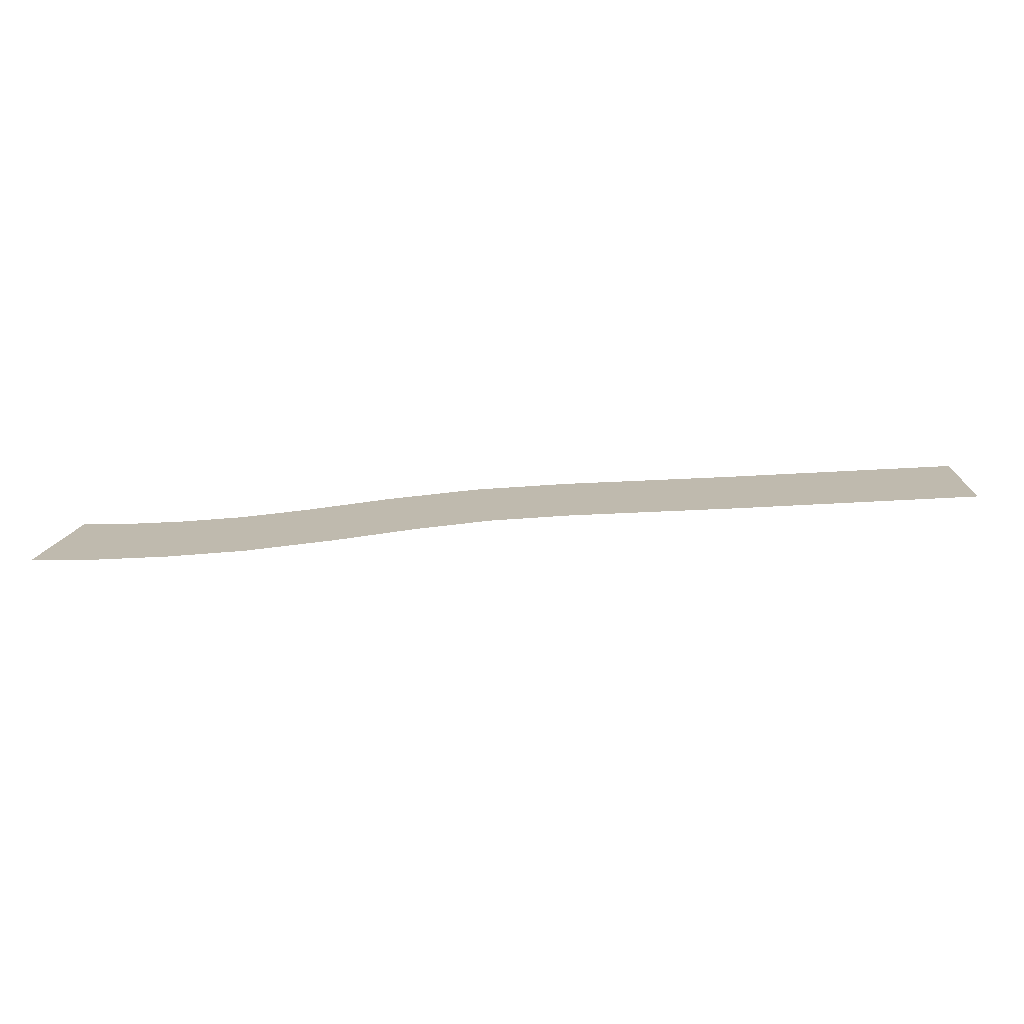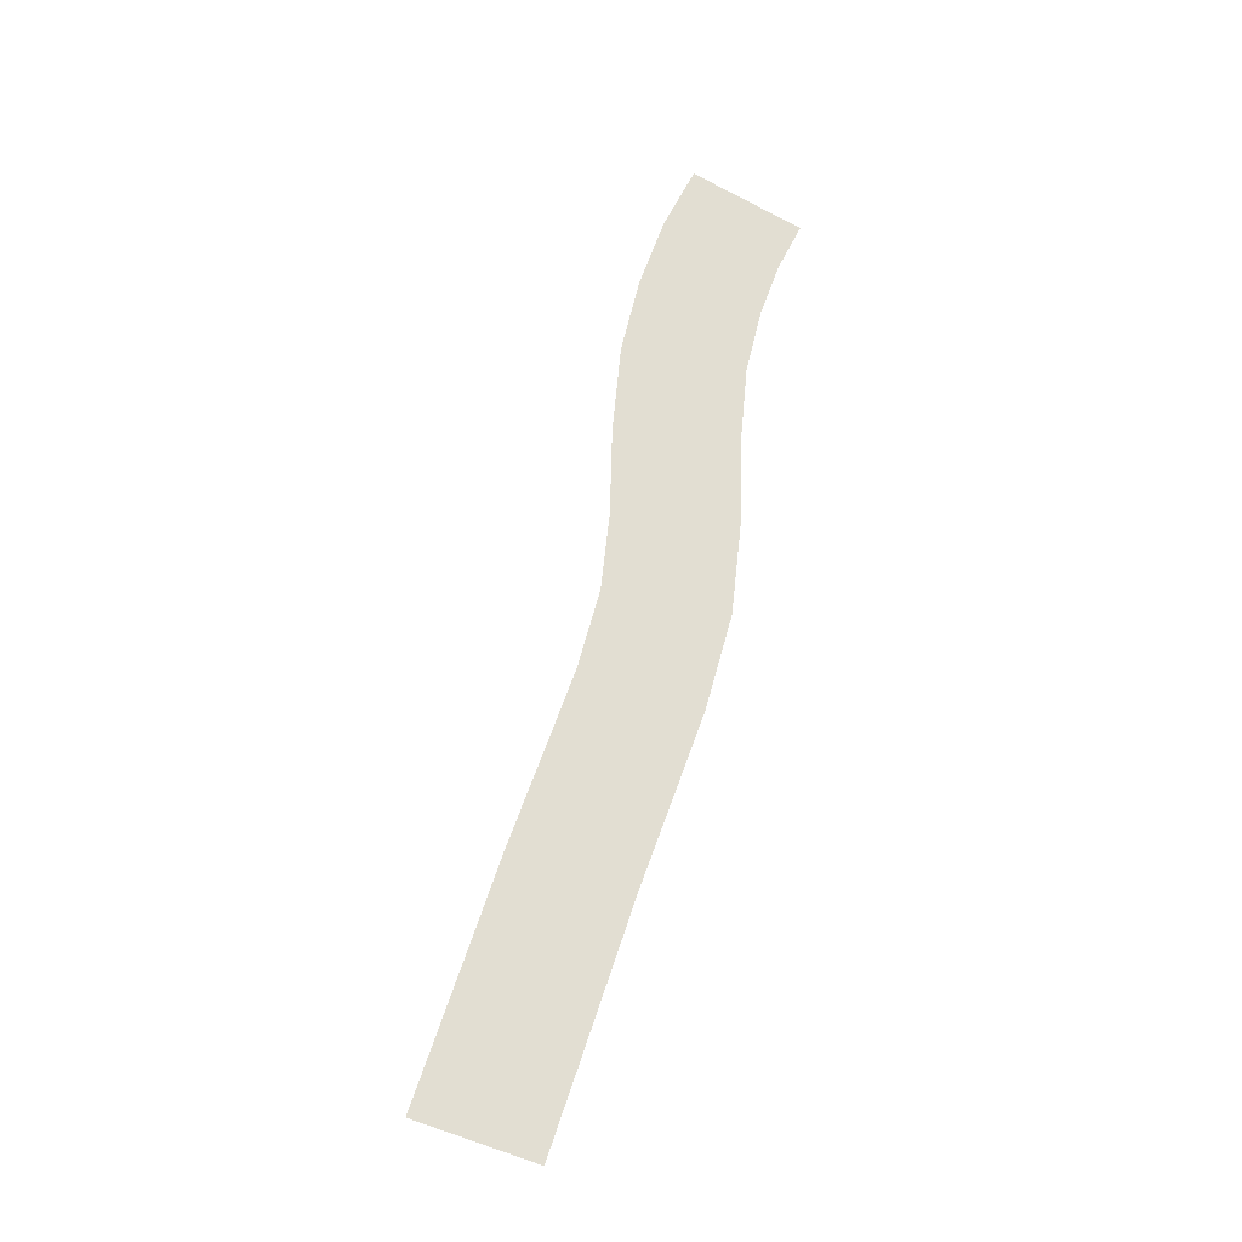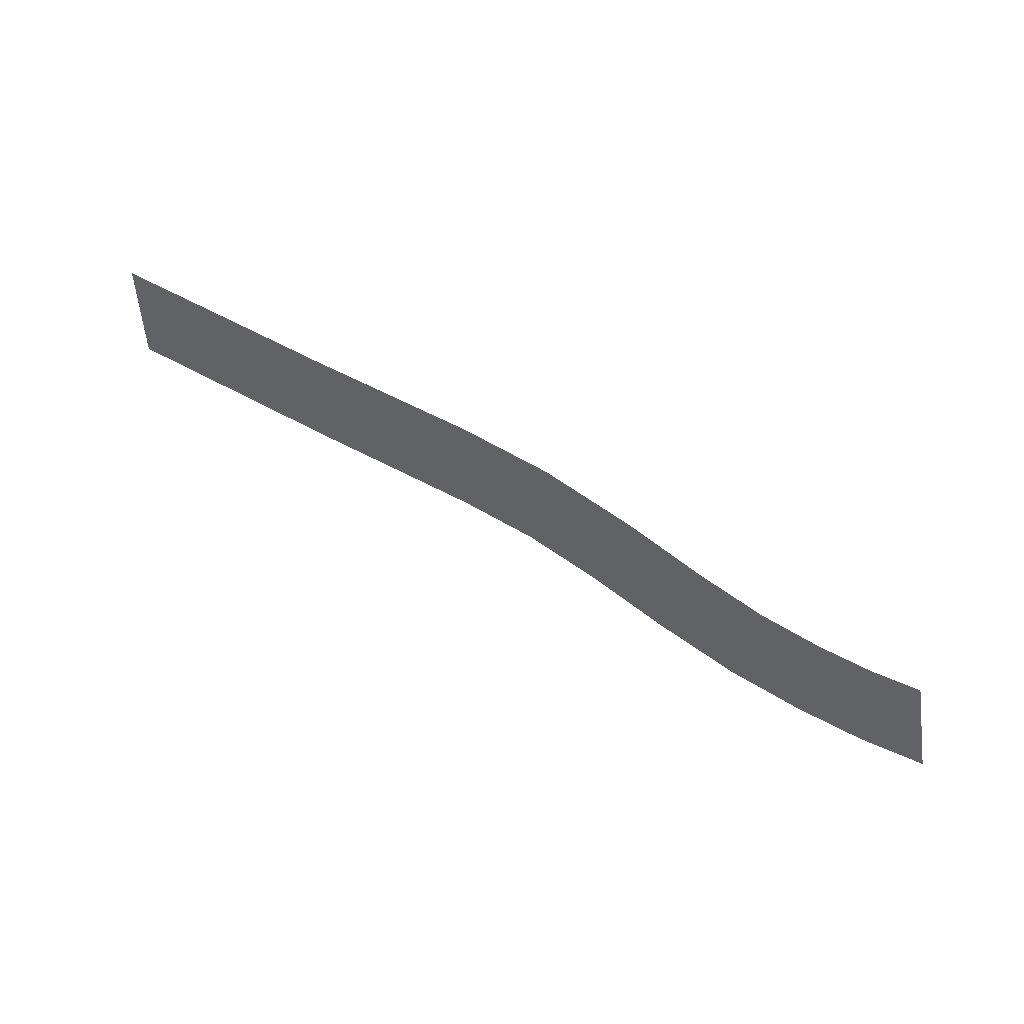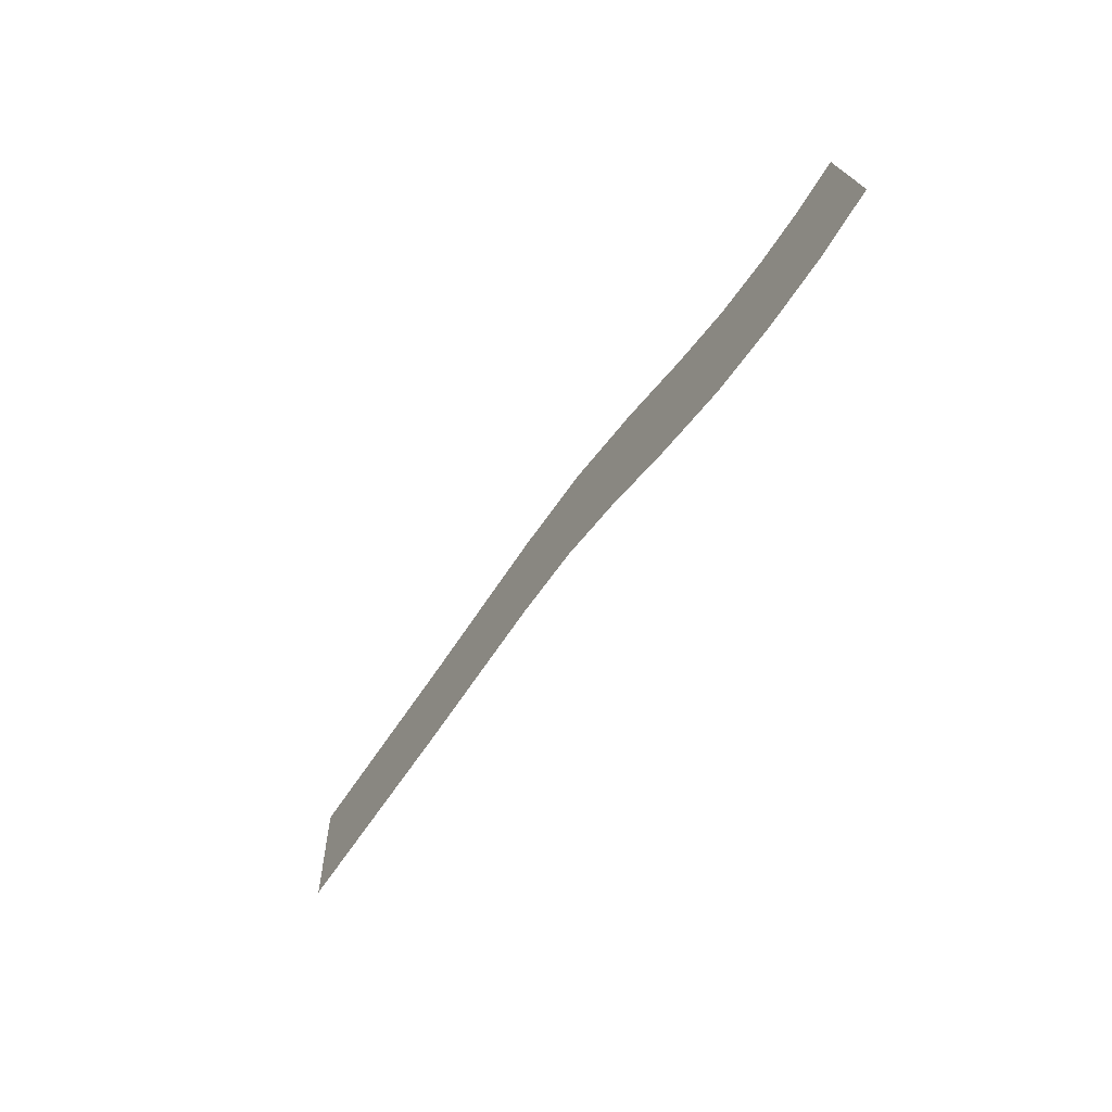
<metadata>
{"format":"obj","ext":"obj","renderer":"f3d","projection":"perspective","resolution":1024,"background":"white","views":[{"elev":-73.7,"azim":-177.3,"up":"+Z"},{"elev":67.8,"azim":-70.5,"up":"+Y"},{"elev":53.1,"azim":30.9,"up":"+Z"},{"elev":-58.1,"azim":58.3,"up":"+Z"}]}
</metadata>
<code>
v -118.8 -1e-06 0.3359
v -141.7 -1e-06 0.6526
v -141.8 -1e-06 -8.278
v -118.9 -1e-06 -8.594
v -118.7 -1e-06 9.266
v -141.6 -1e-06 9.583
v -70.71 -0 -0.4054
v -95.15 -1e-06 -0.01647
v -95.29 -1e-06 -8.947
v -70.85 -0 -9.336
v -70.57 -0 8.525
v -95.01 -1e-06 8.914
v -18.52 -0 0.0211
v -44.67 -0 -0.1699
v -44.48 -0 -9.099
v -18.68 -0 -8.915
v -18.36 -0 8.958
v -44.85 -0 8.759
v 29.66 0 -7.281
v 6.168 0 -1.728
v 4.926 0 -10.6
v 27.04 0 -15.83
v 32.29 0 1.263
v 7.411 0 7.146
v 77.52 0 -21.18
v 53.72 0 -15.14
v 51 0 -23.65
v 76.17 0 -30.03
v 78.86 0 -12.32
v 56.44 0 -6.629
v 118.4 1e-06 -23.23
v 98.74 1e-06 -23.34
v 98.29 1e-06 -32.28
v 119 1e-06 -32.16
v 117.8 1e-06 -14.3
v 99.2 1e-06 -14.41
v -118.5 -1e-06 18.2
v -141.4 -1e-06 18.51
v -141.6 -1e-06 9.583
v -118.7 -1e-06 9.266
v -118.4 -1e-06 27.13
v -141.3 -1e-06 27.44
v -70.43 -0 17.46
v -94.88 -1e-06 17.84
v -95.01 -1e-06 8.914
v -70.57 -0 8.525
v -70.29 -0 26.39
v -94.74 -1e-06 26.77
v -18.2 -0 17.89
v -45.04 -0 17.69
v -44.85 -0 8.759
v -18.36 -0 8.958
v -18.04 -0 26.83
v -45.22 -0 26.62
v 34.92 0 9.808
v 8.653 0 16.02
v 7.411 0 7.146
v 32.29 0 1.263
v 37.54 0 18.35
v 9.896 0 24.89
v 80.2 0 -3.468
v 59.16 0 1.883
v 56.44 0 -6.629
v 78.86 0 -12.32
v 81.55 0 5.386
v 61.88 0 10.4
v 117.2 1e-06 -5.371
v 99.65 1e-06 -5.478
v 99.2 1e-06 -14.41
v 117.8 1e-06 -14.3
v 116.6 1e-06 3.558
v 100.1 1e-06 3.454
v -95.15 -1e-06 -0.01647
v -118.8 -1e-06 0.3359
v -118.9 -1e-06 -8.594
v -95.29 -1e-06 -8.947
v -95.01 -1e-06 8.914
v -118.7 -1e-06 9.266
v -44.67 -0 -0.1699
v -70.71 -0 -0.4054
v -70.85 -0 -9.336
v -44.48 -0 -9.099
v -44.85 -0 8.759
v -70.57 -0 8.525
v 6.168 0 -1.728
v -18.52 -0 0.0211
v -18.68 -0 -8.915
v 4.926 0 -10.6
v 7.411 0 7.146
v -18.36 -0 8.958
v 53.72 0 -15.14
v 29.66 0 -7.281
v 27.04 0 -15.83
v 51 0 -23.65
v 56.44 0 -6.629
v 32.29 0 1.263
v 98.74 1e-06 -23.34
v 77.52 0 -21.18
v 76.17 0 -30.03
v 98.29 1e-06 -32.28
v 99.2 1e-06 -14.41
v 78.86 0 -12.32
v 136.5 1e-06 -20.72
v 118.4 1e-06 -23.23
v 119 1e-06 -32.16
v 138.4 1e-06 -29.46
v 134.7 1e-06 -11.99
v 117.8 1e-06 -14.3
v -94.88 -1e-06 17.84
v -118.5 -1e-06 18.2
v -118.7 -1e-06 9.266
v -95.01 -1e-06 8.914
v -94.74 -1e-06 26.77
v -118.4 -1e-06 27.13
v -45.04 -0 17.69
v -70.43 -0 17.46
v -70.57 -0 8.525
v -44.85 -0 8.759
v -45.22 -0 26.62
v -70.29 -0 26.39
v 8.653 0 16.02
v -18.2 -0 17.89
v -18.36 -0 8.958
v 7.411 0 7.146
v 9.896 0 24.89
v -18.04 -0 26.83
v 59.16 0 1.883
v 34.92 0 9.808
v 32.29 0 1.263
v 56.44 0 -6.629
v 61.88 0 10.4
v 37.54 0 18.35
v 99.65 1e-06 -5.478
v 80.2 0 -3.468
v 78.86 0 -12.32
v 99.2 1e-06 -14.41
v 100.1 1e-06 3.454
v 81.55 0 5.386
v 132.8 1e-06 -3.256
v 117.2 1e-06 -5.371
v 117.8 1e-06 -14.3
v 134.7 1e-06 -11.99
v 130.9 1e-06 5.479
v 116.6 1e-06 3.558
f 6 5 2
f 5 1 2
f 2 1 3
f 1 4 3
f 3 4 4
f 4 12 4
f 4 12 12
f 12 11 12
f 12 11 8
f 11 7 8
f 8 7 9
f 7 10 9
f 9 10 10
f 10 18 10
f 10 18 18
f 18 17 18
f 18 17 14
f 17 13 14
f 14 13 15
f 13 16 15
f 15 16 16
f 16 24 16
f 16 24 24
f 24 23 24
f 24 23 20
f 23 19 20
f 20 19 21
f 19 22 21
f 21 22 22
f 22 30 22
f 22 30 30
f 30 29 30
f 30 29 26
f 29 25 26
f 26 25 27
f 25 28 27
f 27 28 28
f 28 36 28
f 28 36 36
f 36 35 36
f 36 35 32
f 35 31 32
f 32 31 33
f 31 34 33
f 33 34 34
f 34 42 34
f 34 42 42
f 42 41 42
f 42 41 38
f 41 37 38
f 38 37 39
f 37 40 39
f 39 40 40
f 40 48 40
f 40 48 48
f 48 47 48
f 48 47 44
f 47 43 44
f 44 43 45
f 43 46 45
f 45 46 46
f 46 54 46
f 46 54 54
f 54 53 54
f 54 53 50
f 53 49 50
f 50 49 51
f 49 52 51
f 51 52 52
f 52 60 52
f 52 60 60
f 60 59 60
f 60 59 56
f 59 55 56
f 56 55 57
f 55 58 57
f 57 58 58
f 58 66 58
f 58 66 66
f 66 65 66
f 66 65 62
f 65 61 62
f 62 61 63
f 61 64 63
f 63 64 64
f 64 72 64
f 64 72 72
f 72 71 72
f 72 71 68
f 71 67 68
f 68 67 69
f 67 70 69
f 69 70 70
f 70 78 70
f 70 78 78
f 78 77 78
f 78 77 74
f 77 73 74
f 74 73 75
f 73 76 75
f 75 76 76
f 76 84 76
f 76 84 84
f 84 83 84
f 84 83 80
f 83 79 80
f 80 79 81
f 79 82 81
f 81 82 82
f 82 90 82
f 82 90 90
f 90 89 90
f 90 89 86
f 89 85 86
f 86 85 87
f 85 88 87
f 87 88 88
f 88 96 88
f 88 96 96
f 96 95 96
f 96 95 92
f 95 91 92
f 92 91 93
f 91 94 93
f 93 94 94
f 94 102 94
f 94 102 102
f 102 101 102
f 102 101 98
f 101 97 98
f 98 97 99
f 97 100 99
f 99 100 100
f 100 108 100
f 100 108 108
f 108 107 108
f 108 107 104
f 107 103 104
f 104 103 105
f 103 106 105
f 105 106 106
f 106 114 106
f 106 114 114
f 114 113 114
f 114 113 110
f 113 109 110
f 110 109 111
f 109 112 111
f 111 112 112
f 112 120 112
f 112 120 120
f 120 119 120
f 120 119 116
f 119 115 116
f 116 115 117
f 115 118 117
f 117 118 118
f 118 126 118
f 118 126 126
f 126 125 126
f 126 125 122
f 125 121 122
f 122 121 123
f 121 124 123
f 123 124 124
f 124 132 124
f 124 132 132
f 132 131 132
f 132 131 128
f 131 127 128
f 128 127 129
f 127 130 129
f 129 130 130
f 130 138 130
f 130 138 138
f 138 137 138
f 138 137 134
f 137 133 134
f 134 133 135
f 133 136 135
f 135 136 136
f 136 144 136
f 136 144 144
f 144 143 144
f 144 143 140
f 143 139 140
f 140 139 141
f 139 142 141

</code>
